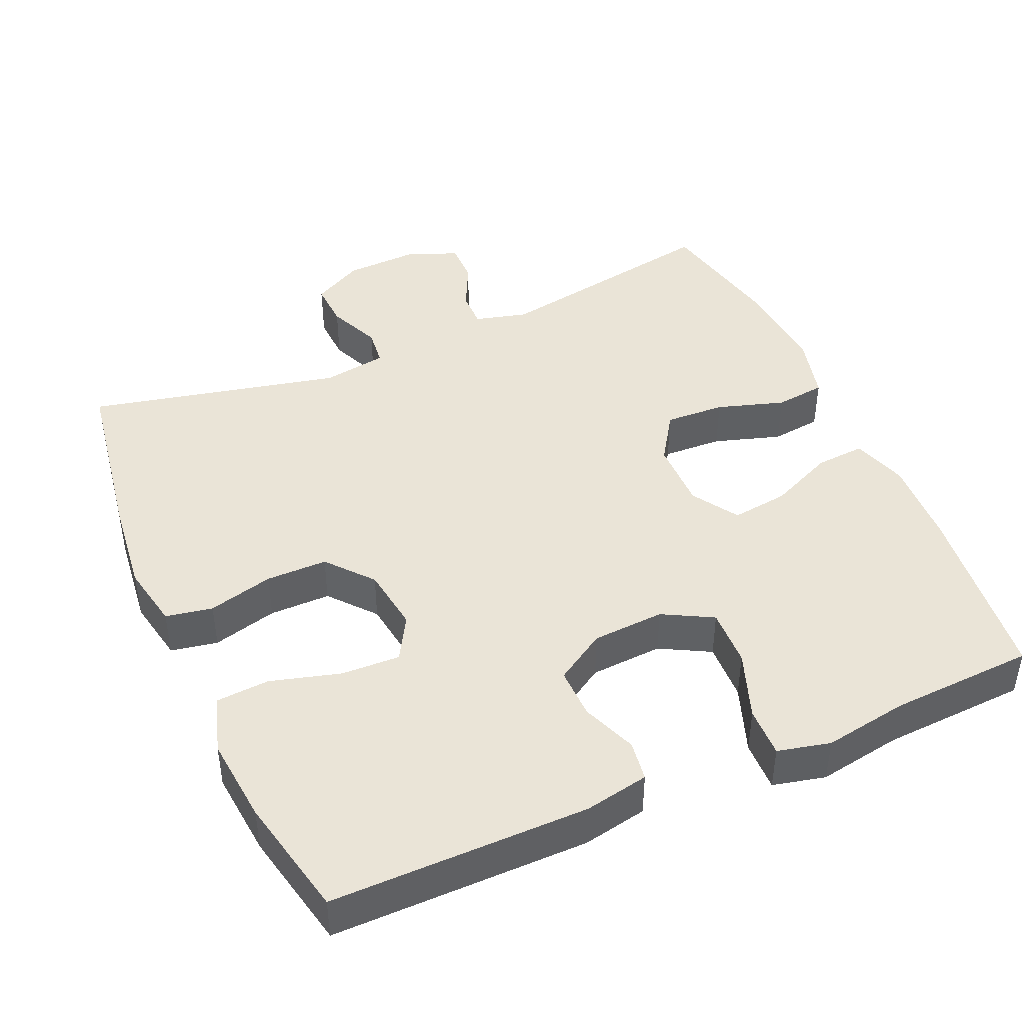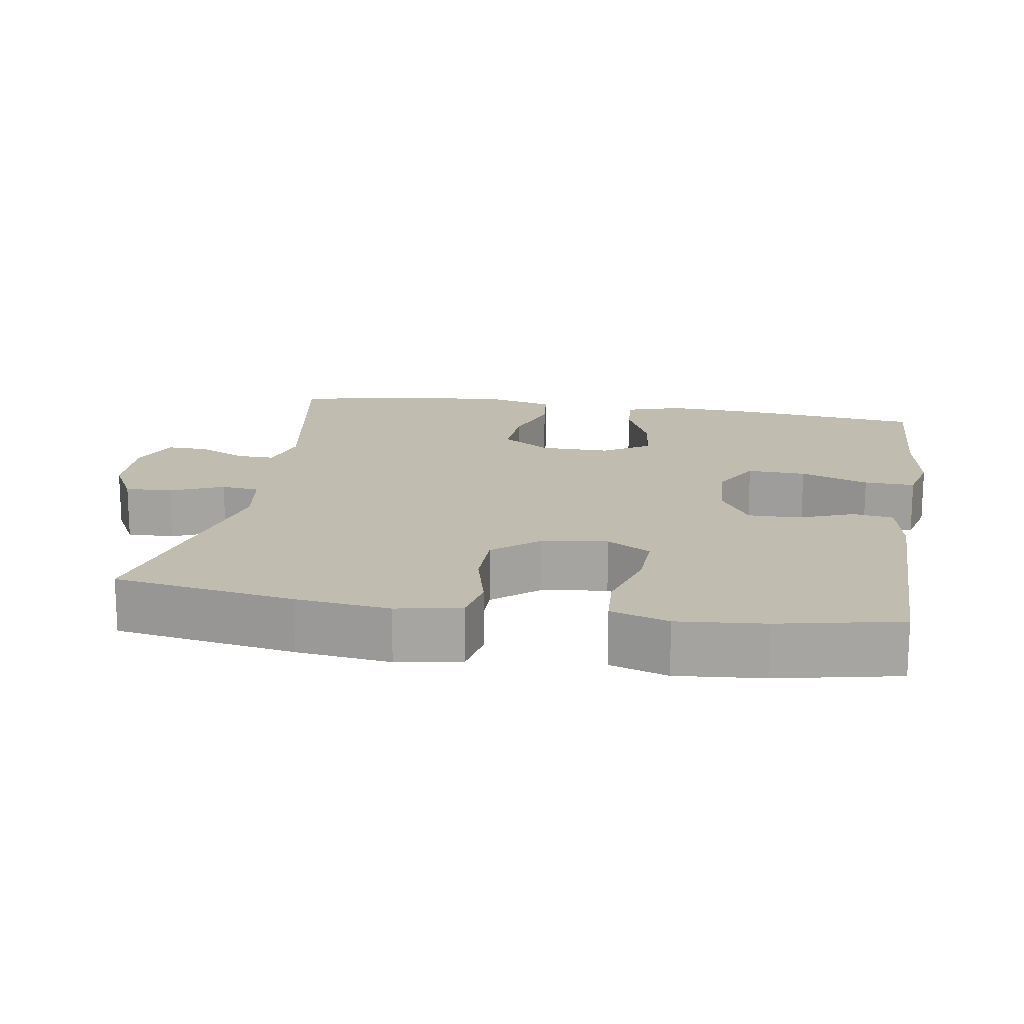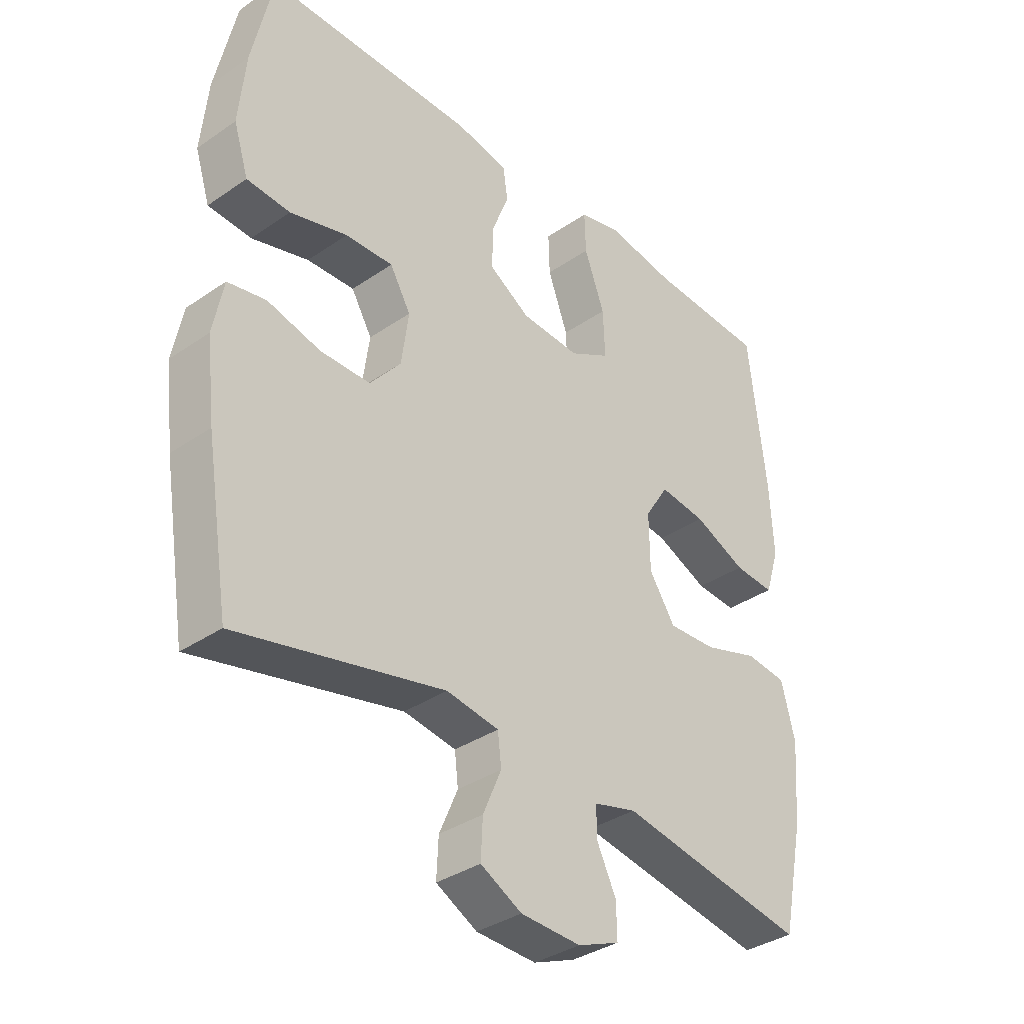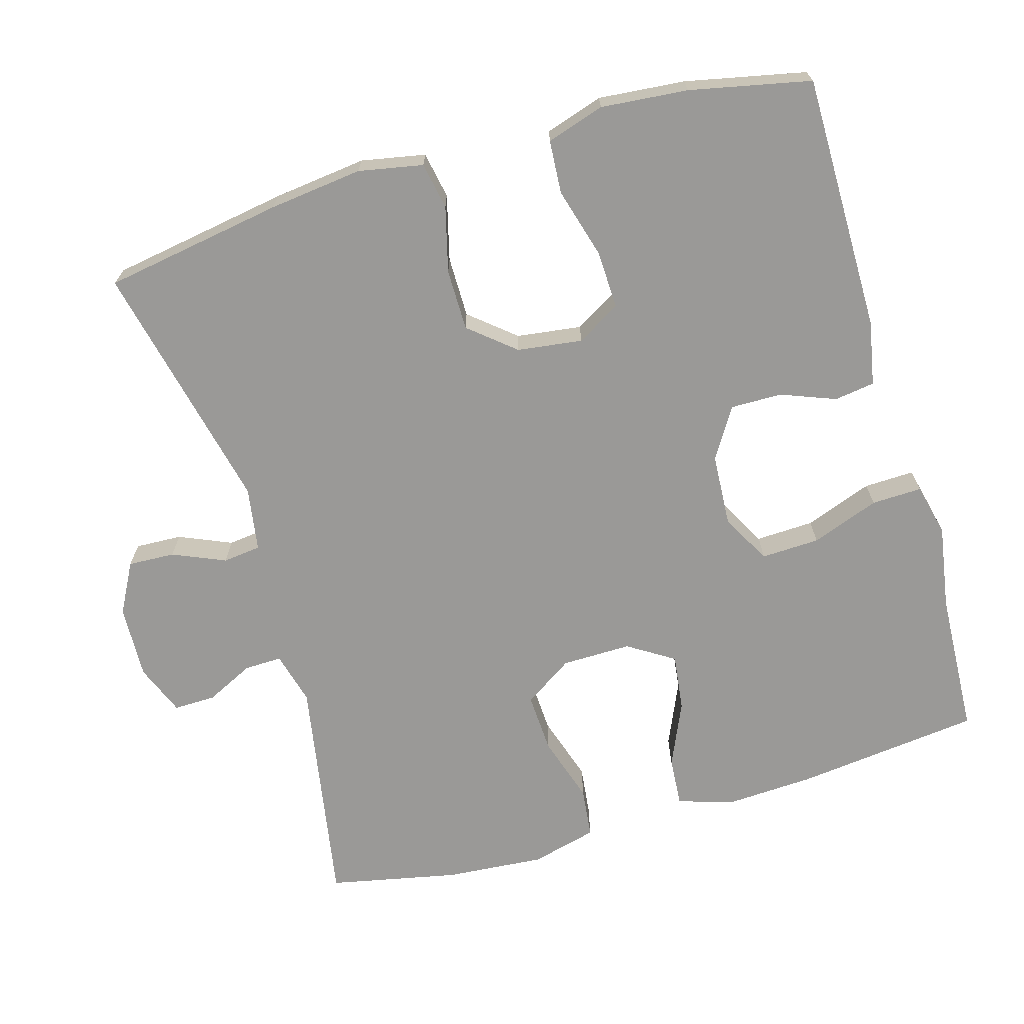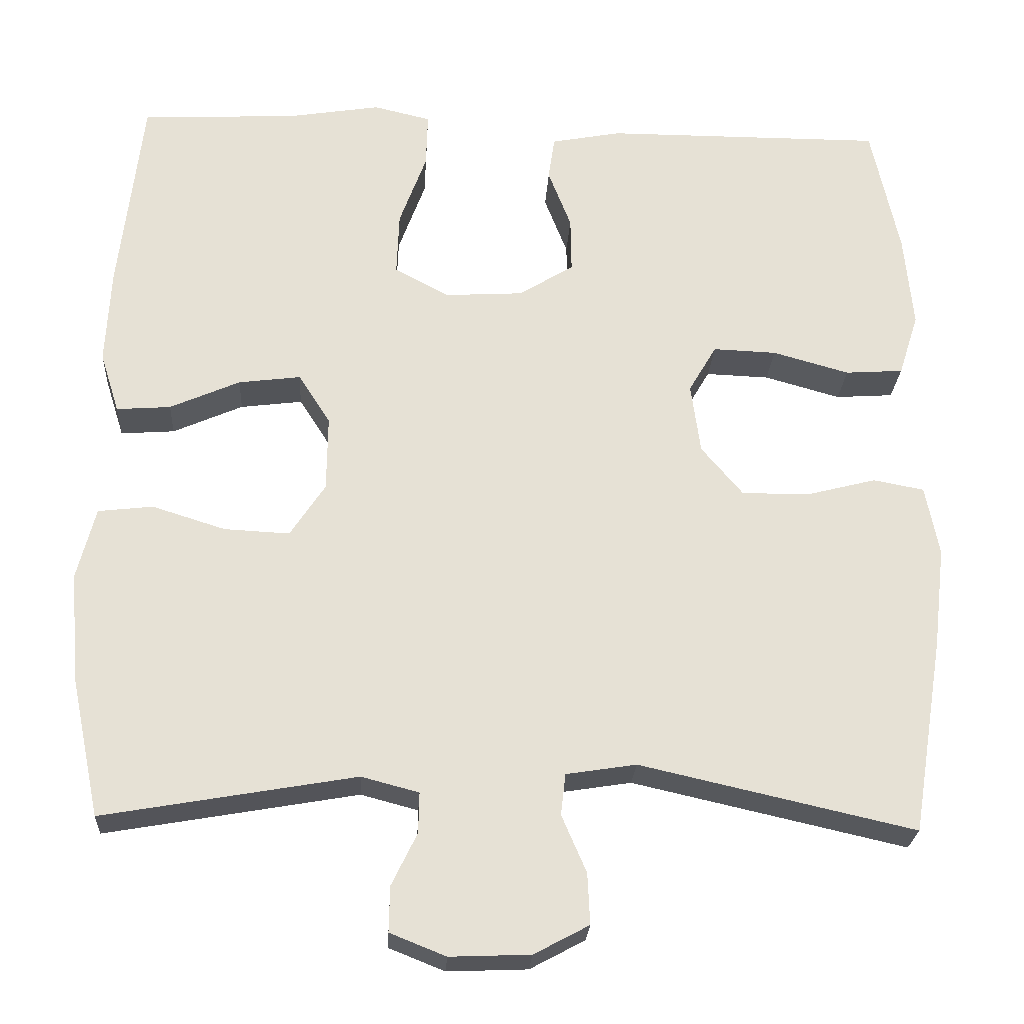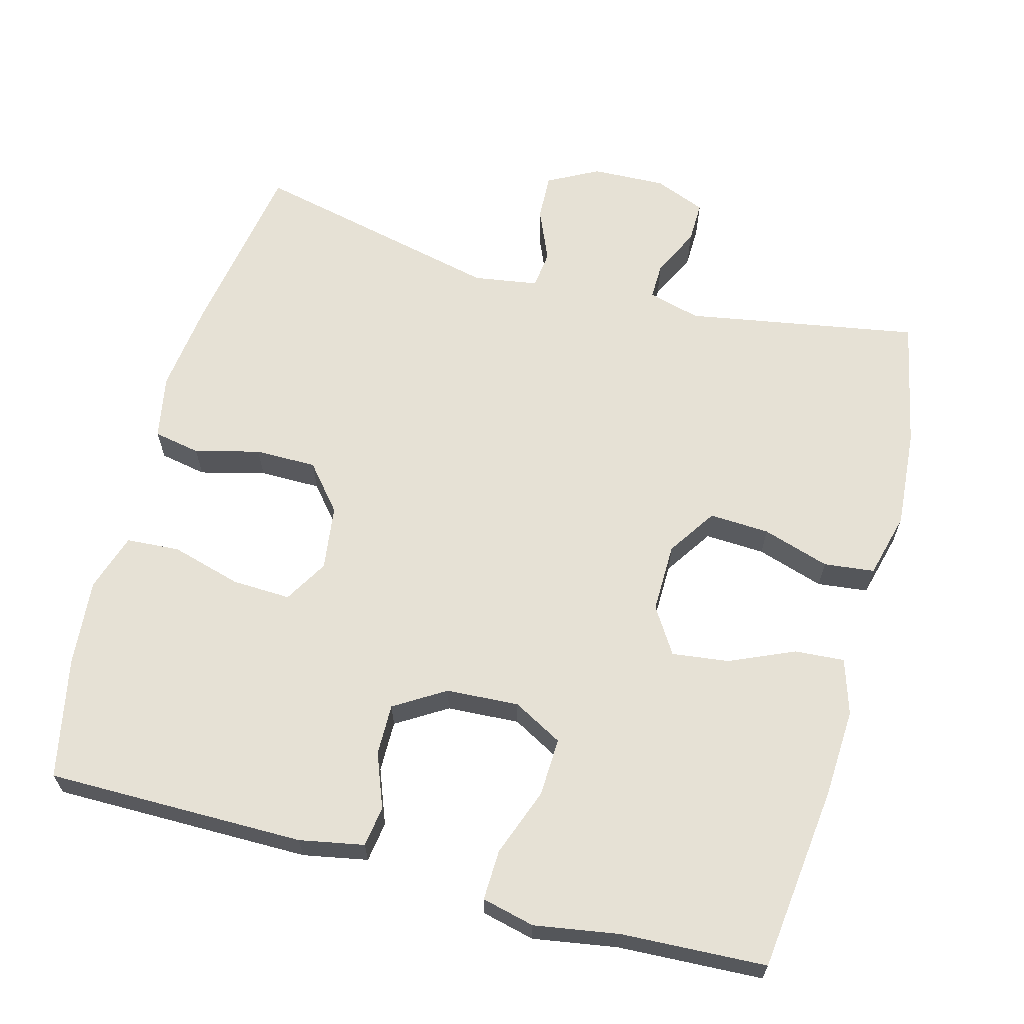
<metadata>
{"format":"obj","ext":"obj","renderer":"f3d","projection":"perspective","resolution":1024,"background":"white","views":[{"elev":43.9,"azim":-23.8,"up":"+Y"},{"elev":16.5,"azim":-80.6,"up":"+Y"},{"elev":-35.6,"azim":-47.8,"up":"+Z"},{"elev":-69.0,"azim":-73.7,"up":"+Y"},{"elev":-24.9,"azim":176.7,"up":"+Z"},{"elev":64.2,"azim":15.2,"up":"+Y"}]}
</metadata>
<code>
v -0.5 0.07 0.5
v -0.148 0.07 0.499
v -0.06 0.07 0.482
v -0.052 0.07 0.427
v -0.081 0.07 0.352
v -0.082 0.07 0.282
v -0.013 0.07 0.239
v 0.086 0.07 0.233
v 0.154 0.07 0.27
v 0.151 0.07 0.35
v 0.117 0.07 0.443
v 0.115 0.07 0.512
v 0.187 0.07 0.529
v 0.302 0.07 0.51
v 0.5 0.07 0.5
v 0.529 0.07 0.246
v 0.535 0.07 0.125
v 0.511 0.07 0.049
v 0.443 0.07 0.054
v 0.355 0.07 0.093
v 0.277 0.07 0.103
v 0.237 0.07 0.04
v 0.238 0.07 -0.055
v 0.282 0.07 -0.122
v 0.364 0.07 -0.118
v 0.456 0.07 -0.089
v 0.525 0.07 -0.097
v 0.548 0.07 -0.187
v 0.537 0.07 -0.323
v 0.5 0.07 -0.5
v 0.183 0.07 -0.444
v 0.111 0.07 -0.463
v 0.112 0.07 -0.514
v 0.144 0.07 -0.58
v 0.145 0.07 -0.637
v 0.075 0.07 -0.665
v -0.026 0.07 -0.661
v -0.095 0.07 -0.624
v -0.092 0.07 -0.56
v -0.061 0.07 -0.488
v -0.067 0.07 -0.436
v -0.155 0.07 -0.422
v -0.5 0.07 -0.5
v -0.54 0.07 -0.254
v -0.555 0.07 -0.126
v -0.538 0.07 -0.038
v -0.474 0.07 -0.026
v -0.385 0.07 -0.049
v -0.301 0.07 -0.049
v -0.249 0.07 0.013
v -0.237 0.07 0.102
v -0.272 0.07 0.162
v -0.352 0.07 0.159
v -0.448 0.07 0.132
v -0.521 0.07 0.137
v -0.546 0.07 0.216
v -0.535 0.07 0.335
v -0.5 0 0.5
v -0.148 0 0.499
v -0.06 0 0.482
v -0.052 0 0.427
v -0.081 0 0.352
v -0.082 0 0.282
v -0.013 0 0.239
v 0.086 0 0.233
v 0.154 0 0.27
v 0.151 0 0.35
v 0.117 0 0.443
v 0.115 0 0.512
v 0.187 0 0.529
v 0.302 0 0.51
v 0.5 0 0.5
v 0.529 0 0.246
v 0.535 0 0.125
v 0.511 0 0.049
v 0.443 0 0.054
v 0.355 0 0.093
v 0.277 0 0.103
v 0.237 0 0.04
v 0.238 0 -0.055
v 0.282 0 -0.122
v 0.364 0 -0.118
v 0.456 0 -0.089
v 0.525 0 -0.097
v 0.548 0 -0.187
v 0.537 0 -0.323
v 0.5 0 -0.5
v 0.183 0 -0.444
v 0.111 0 -0.463
v 0.112 0 -0.514
v 0.144 0 -0.58
v 0.145 0 -0.637
v 0.075 0 -0.665
v -0.026 0 -0.661
v -0.095 0 -0.624
v -0.092 0 -0.56
v -0.061 0 -0.488
v -0.067 0 -0.436
v -0.155 0 -0.422
v -0.5 0 -0.5
v -0.54 0 -0.254
v -0.555 0 -0.126
v -0.538 0 -0.038
v -0.474 0 -0.026
v -0.385 0 -0.049
v -0.301 0 -0.049
v -0.249 0 0.013
v -0.237 0 0.102
v -0.272 0 0.162
v -0.352 0 0.159
v -0.448 0 0.132
v -0.521 0 0.137
v -0.546 0 0.216
v -0.535 0 0.335
f 53 54 55 56
f 52 53 56 57
f 45 46 47 48
f 45 48 49
f 42 43 44 45
f 41 42 45 49
f 37 38 39 40
f 37 40 41
f 36 37 41
f 33 34 35 36
f 32 33 36 41
f 31 32 41 49
f 25 26 27 28
f 24 25 28 29
f 17 18 19 20
f 17 20 21
f 14 15 16 17
f 14 17 21
f 13 14 21 22
f 10 11 12 13
f 9 10 13 22
f 2 3 4 5
f 2 5 6
f 52 57 1 2
f 51 52 2 6
f 50 51 6 7
f 49 50 7 8
f 24 29 30 31
f 23 24 31 49
f 22 23 49
f 8 9 22 49
f 113 112 111 110
f 114 113 110 109
f 105 104 103 102
f 106 105 102
f 102 101 100 99
f 106 102 99 98
f 97 96 95 94
f 98 97 94
f 98 94 93
f 93 92 91 90
f 98 93 90 89
f 106 98 89 88
f 85 84 83 82
f 86 85 82 81
f 77 76 75 74
f 78 77 74
f 74 73 72 71
f 78 74 71
f 79 78 71 70
f 70 69 68 67
f 79 70 67 66
f 62 61 60 59
f 63 62 59
f 59 58 114 109
f 63 59 109 108
f 64 63 108 107
f 65 64 107 106
f 88 87 86 81
f 106 88 81 80
f 106 80 79
f 106 79 66 65
f 1 58 59 2
f 2 59 60 3
f 3 60 61 4
f 4 61 62 5
f 5 62 63 6
f 6 63 64 7
f 7 64 65 8
f 8 65 66 9
f 9 66 67 10
f 10 67 68 11
f 11 68 69 12
f 12 69 70 13
f 13 70 71 14
f 14 71 72 15
f 15 72 73 16
f 16 73 74 17
f 17 74 75 18
f 18 75 76 19
f 19 76 77 20
f 20 77 78 21
f 21 78 79 22
f 22 79 80 23
f 23 80 81 24
f 24 81 82 25
f 25 82 83 26
f 26 83 84 27
f 27 84 85 28
f 28 85 86 29
f 29 86 87 30
f 30 87 88 31
f 31 88 89 32
f 32 89 90 33
f 33 90 91 34
f 34 91 92 35
f 35 92 93 36
f 36 93 94 37
f 37 94 95 38
f 38 95 96 39
f 39 96 97 40
f 40 97 98 41
f 41 98 99 42
f 42 99 100 43
f 43 100 101 44
f 44 101 102 45
f 45 102 103 46
f 46 103 104 47
f 47 104 105 48
f 48 105 106 49
f 49 106 107 50
f 50 107 108 51
f 51 108 109 52
f 52 109 110 53
f 53 110 111 54
f 54 111 112 55
f 55 112 113 56
f 56 113 114 57
f 57 114 58 1

</code>
